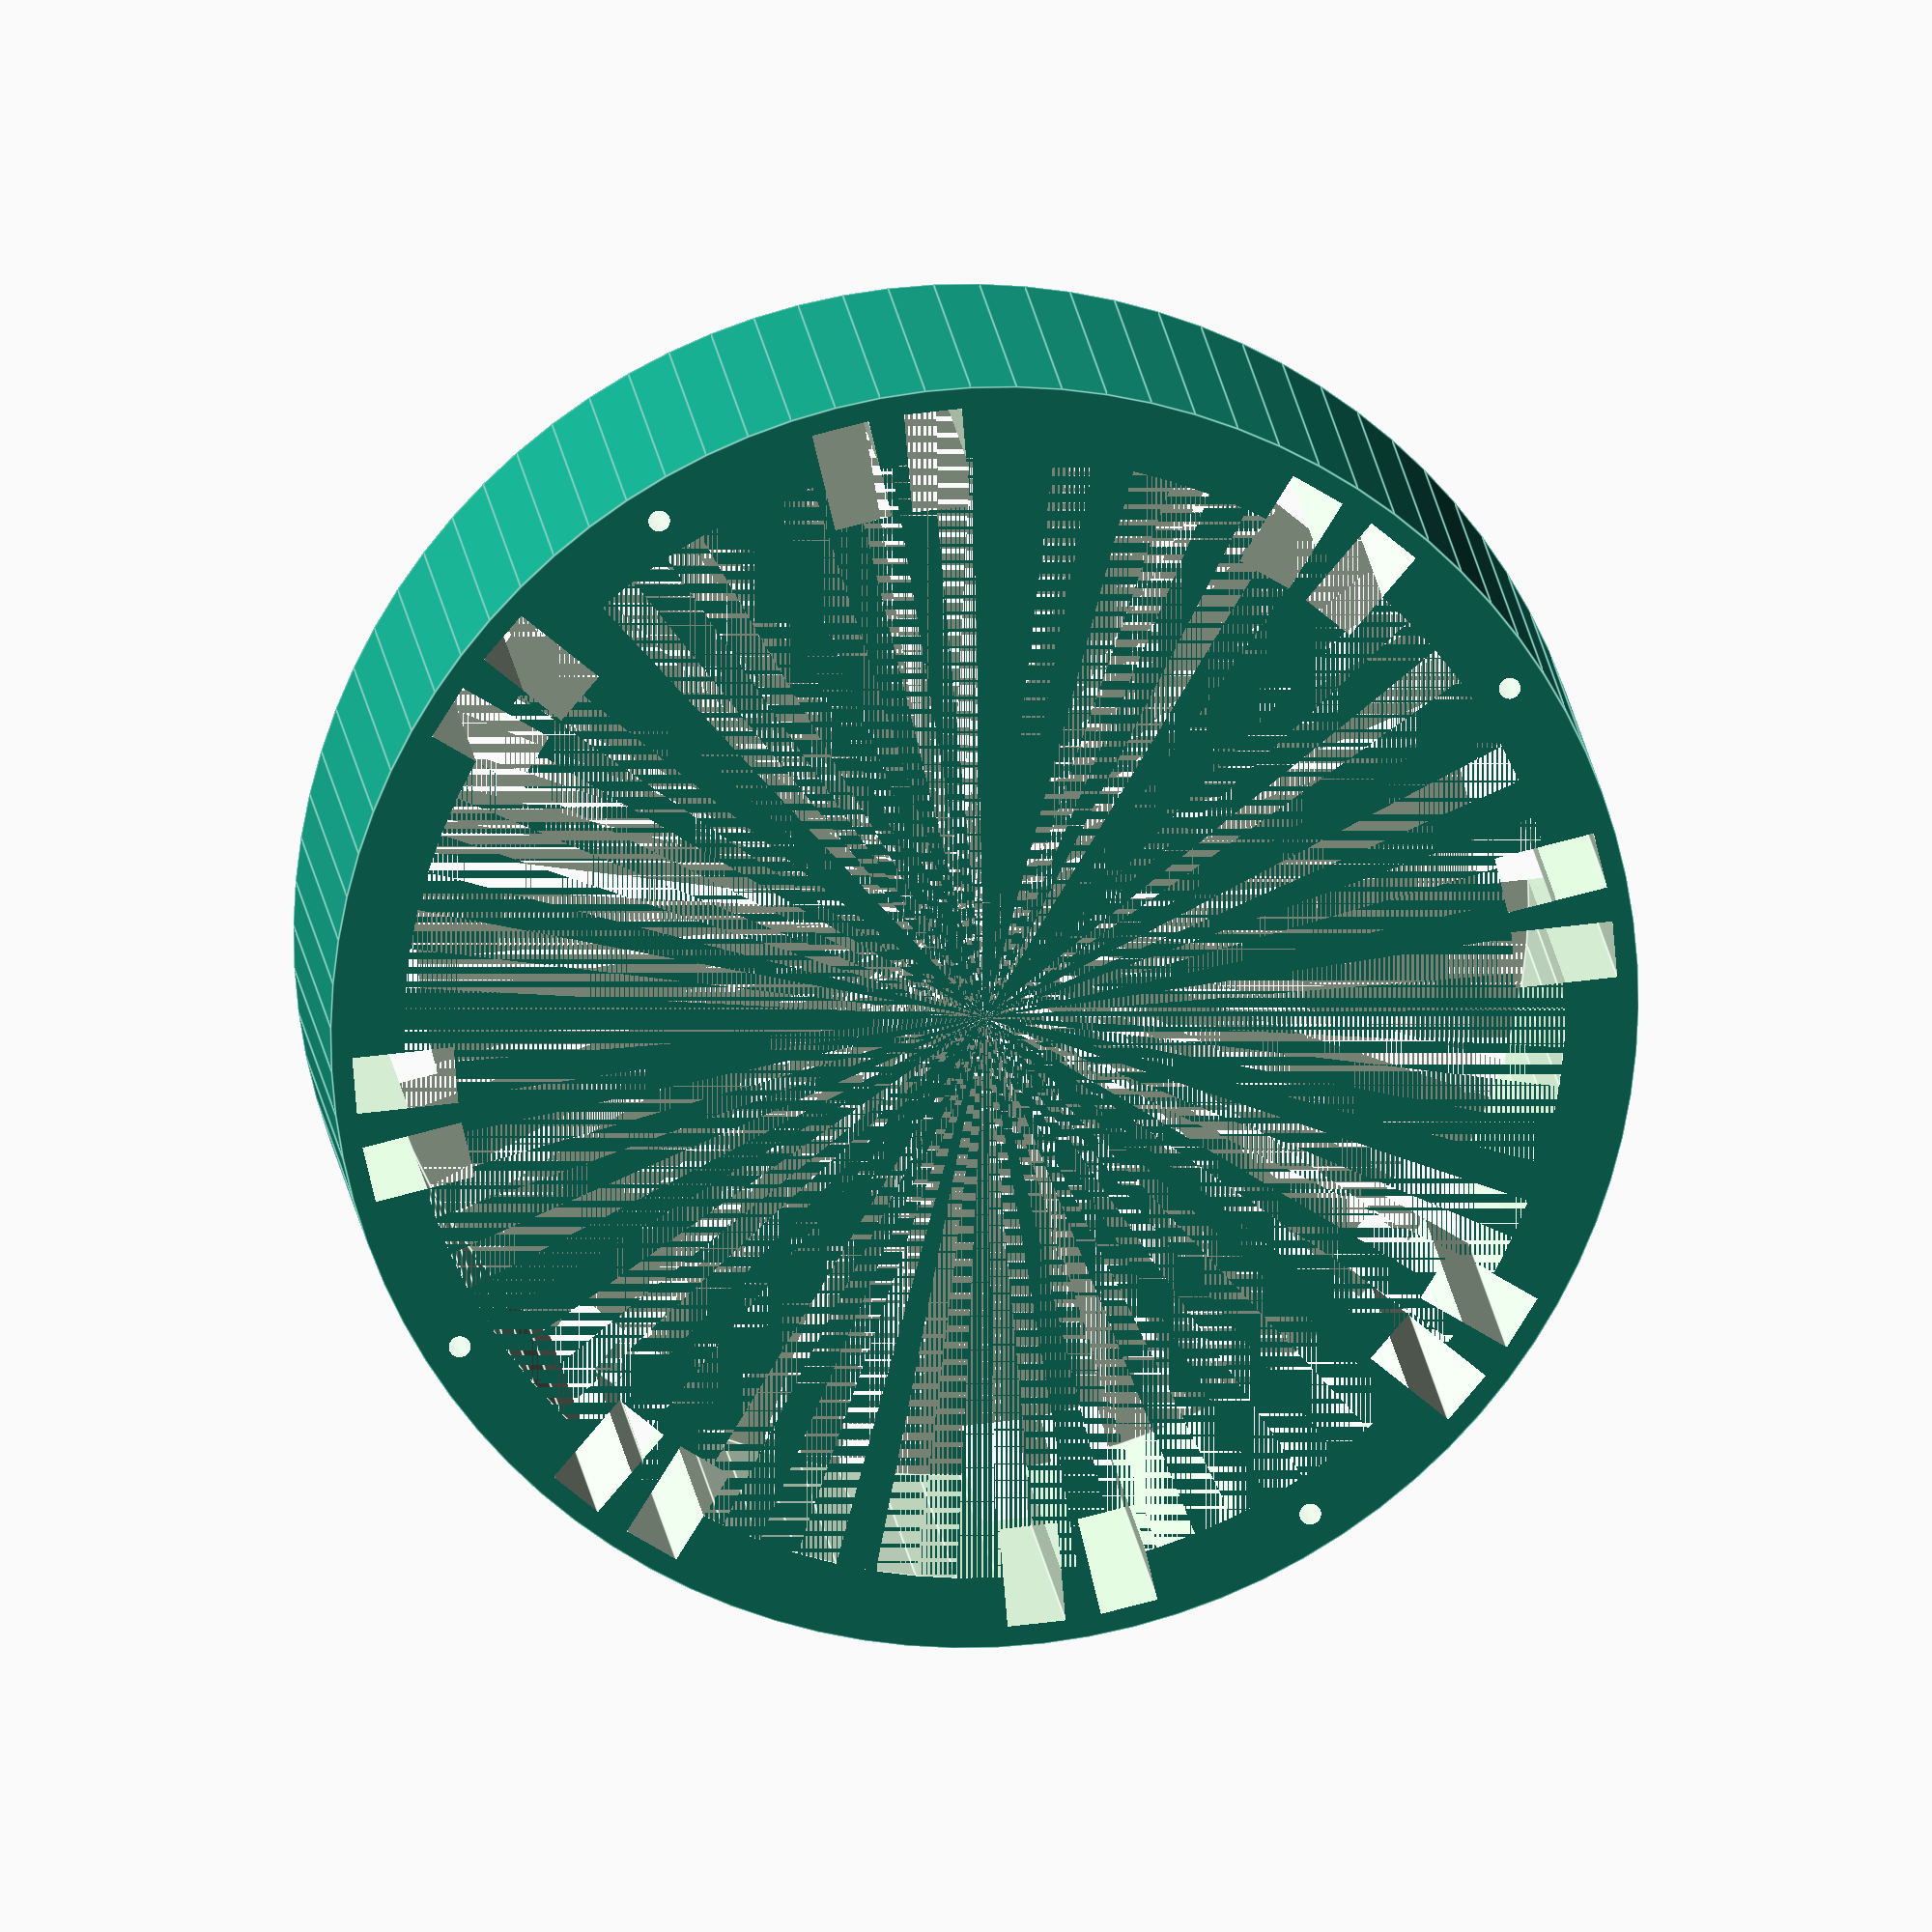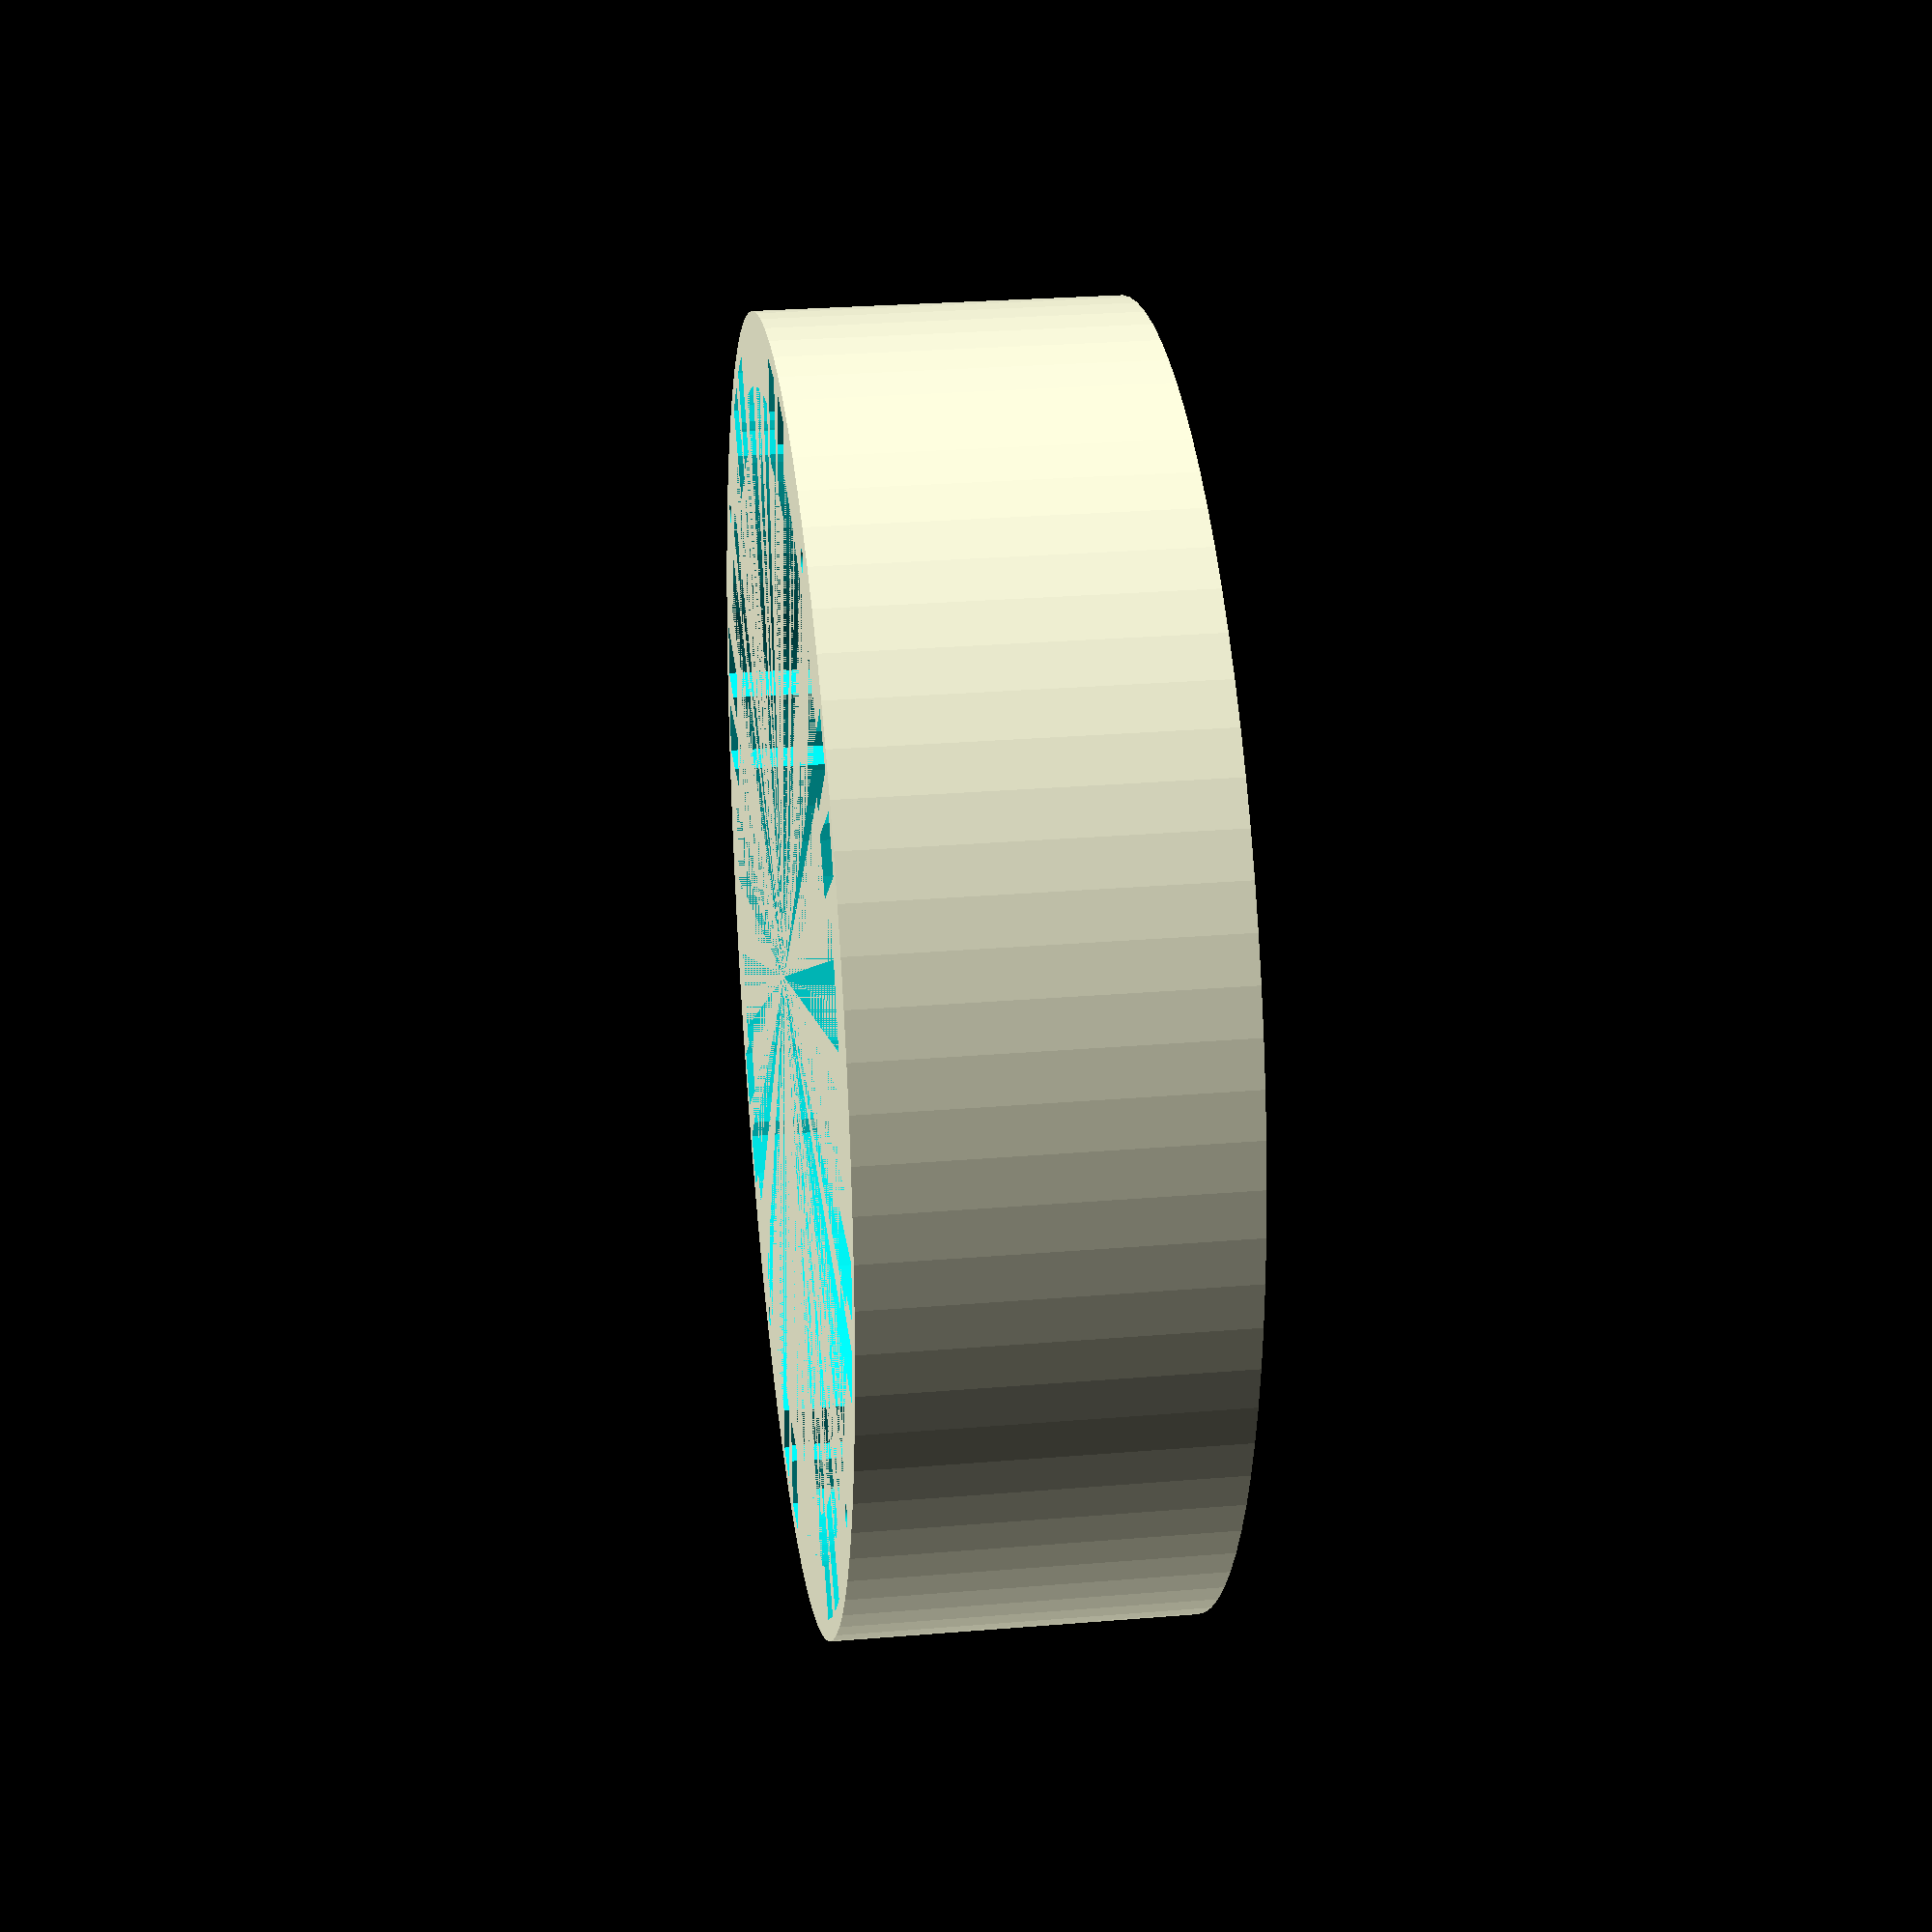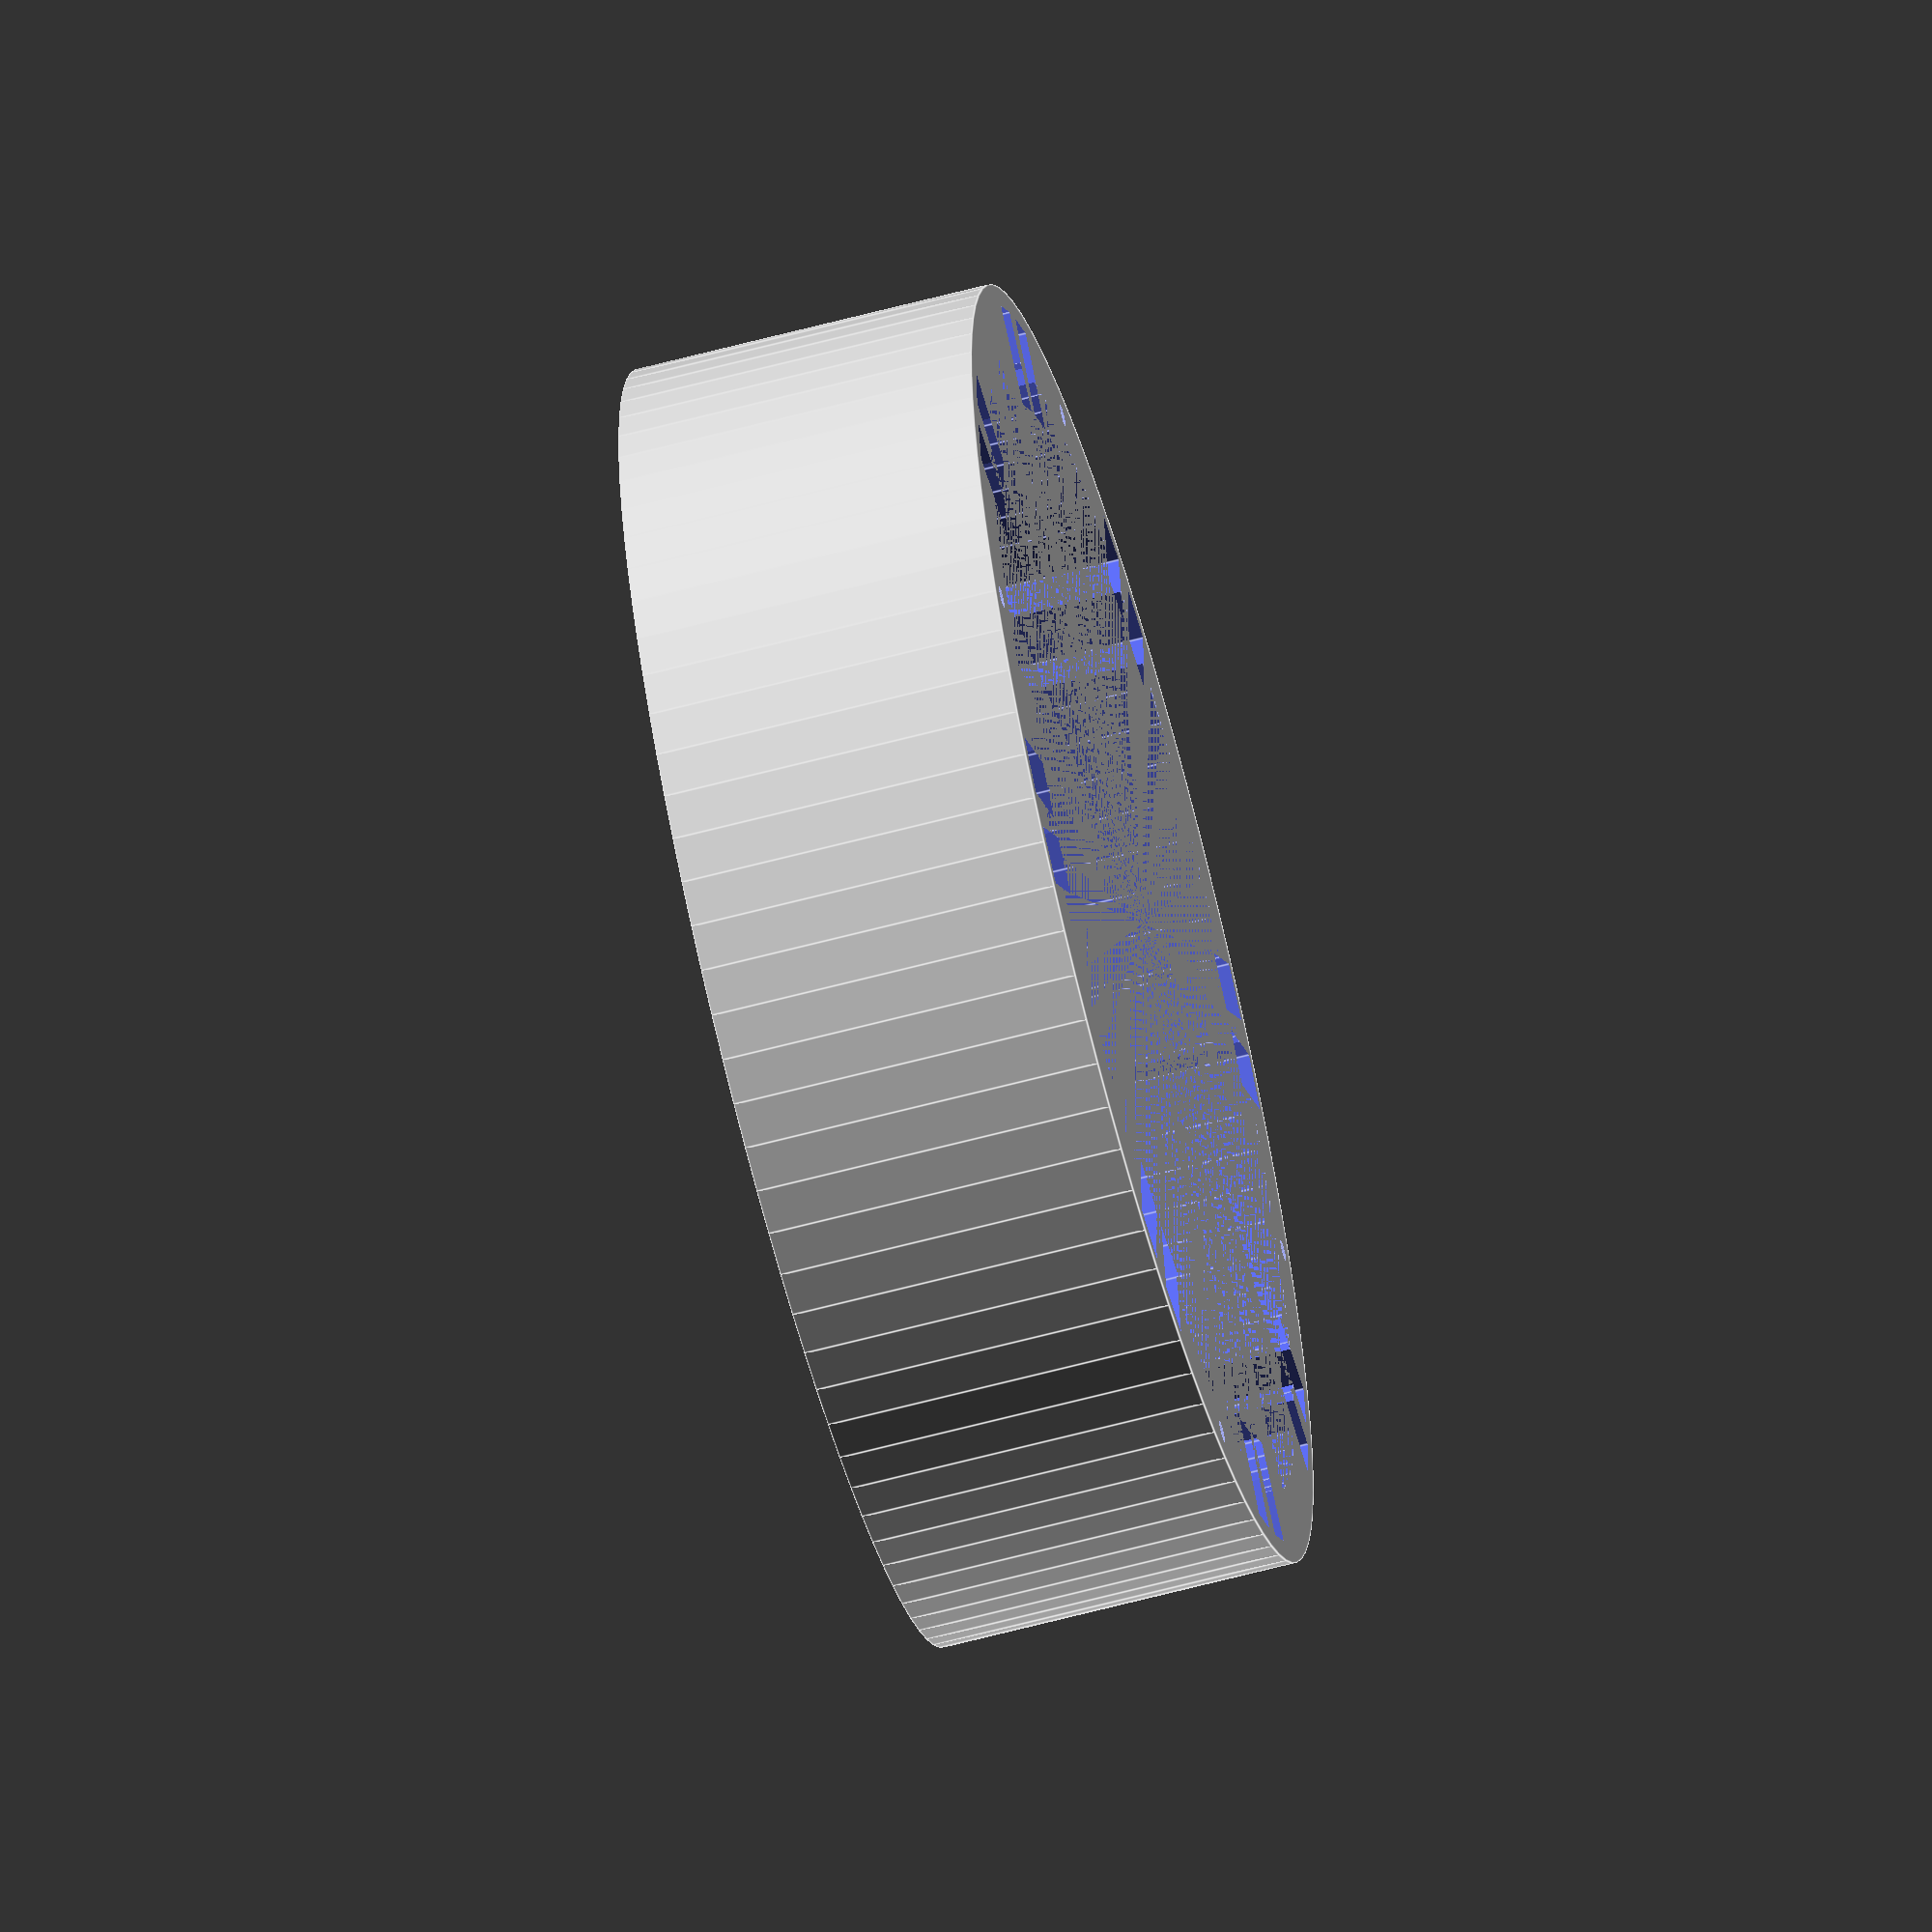
<openscad>
// Global
$fn=90;

// Has to be a bit larger z wise due to the rengdering artefact
coil_size = [10, 2, 60];
// This version has 8 poles for the coils
coil_step = [0: 45: 360];
coil_grooves = [14, 8, 60];

// Stator (all in millimetres)
s_out_diameter = 180;
s_in_diameter = 160;

module grooves( diameter=1, step=[0: 30: 360], g_size=[1, 1, 1] ) {
    radius = diameter / 2;

    for ( angle = step ) {
        x = radius * cos( angle );
        y = radius * sin( angle );
        translate( [x, y , 0] )
            rotate( a = angle )
                cube( size = g_size, center=true );
    }
}

// fastener holes
module holes( offset=5, step=[0: 90: 360], d=0, h=0 ) {
    radius = (s_out_diameter + s_in_diameter) / 4;
    for ( angle = step ) {
        x = radius * cos( angle + offset );
        y = radius * sin( angle + offset );
        translate( [x, y, 0] )
                cylinder( h=h, d=d, center=true );
    }
}

// Stator Definition
union() {
 difference() {
     cylinder( h=50, d=s_out_diameter, center=true );
     grooves( s_in_diameter, coil_step, coil_grooves );
     // rotate for angle that represents (5 + 8) mm
     // that is magnet y + coil groove y sizes
     rotate(-8.5) grooves( s_in_diameter, coil_step, coil_grooves );
     cylinder( h=50, d=s_in_diameter, center=true );
     holes( 18.6, [0: 90: 360], d=3, h=60 );
 }
}

</openscad>
<views>
elev=343.5 azim=76.8 roll=354.1 proj=o view=edges
elev=332.7 azim=352.7 roll=262.7 proj=p view=solid
elev=63.1 azim=349.1 roll=285.1 proj=o view=edges
</views>
